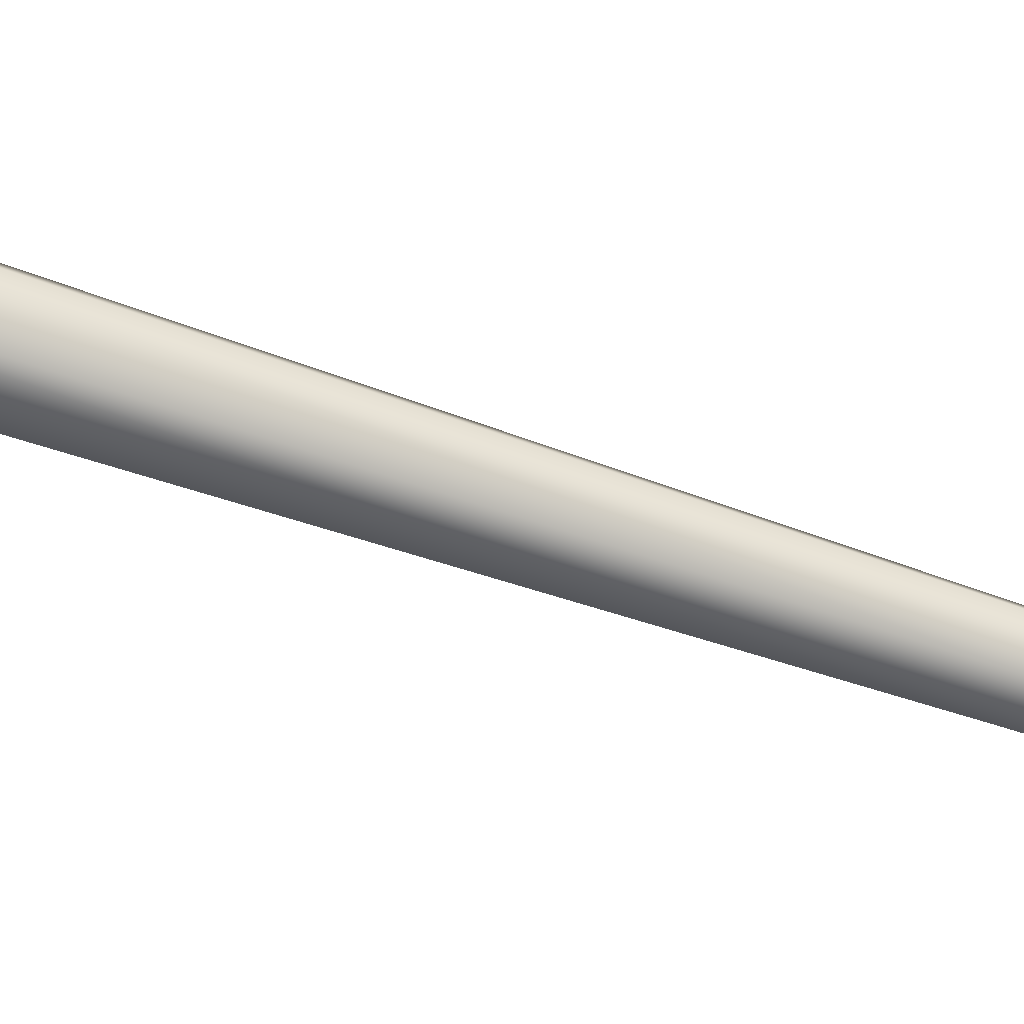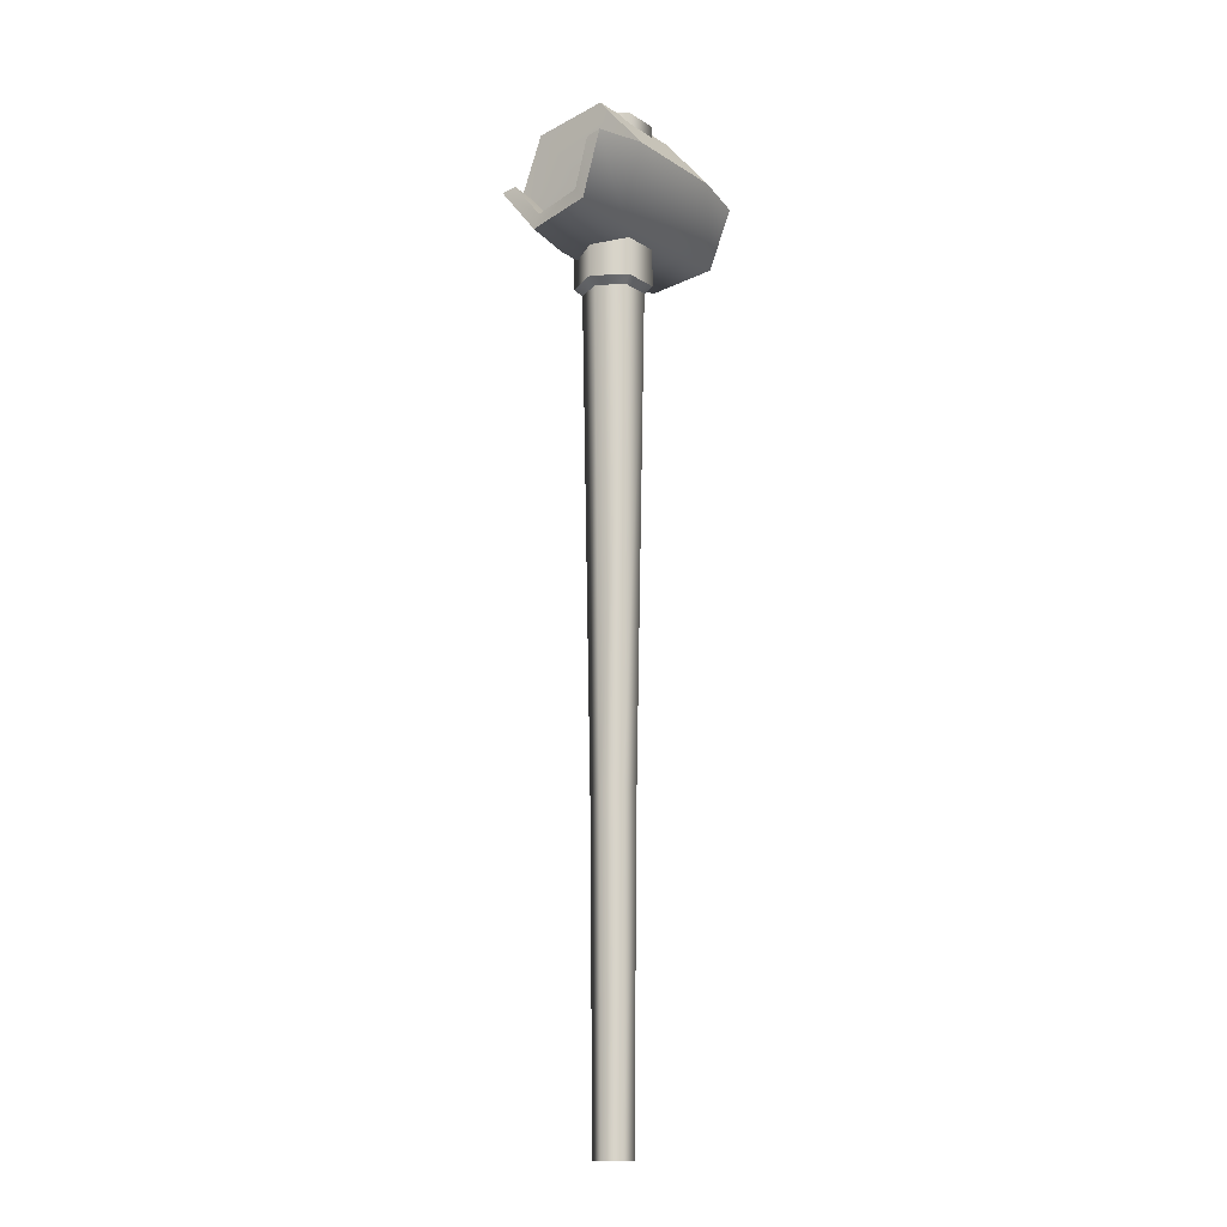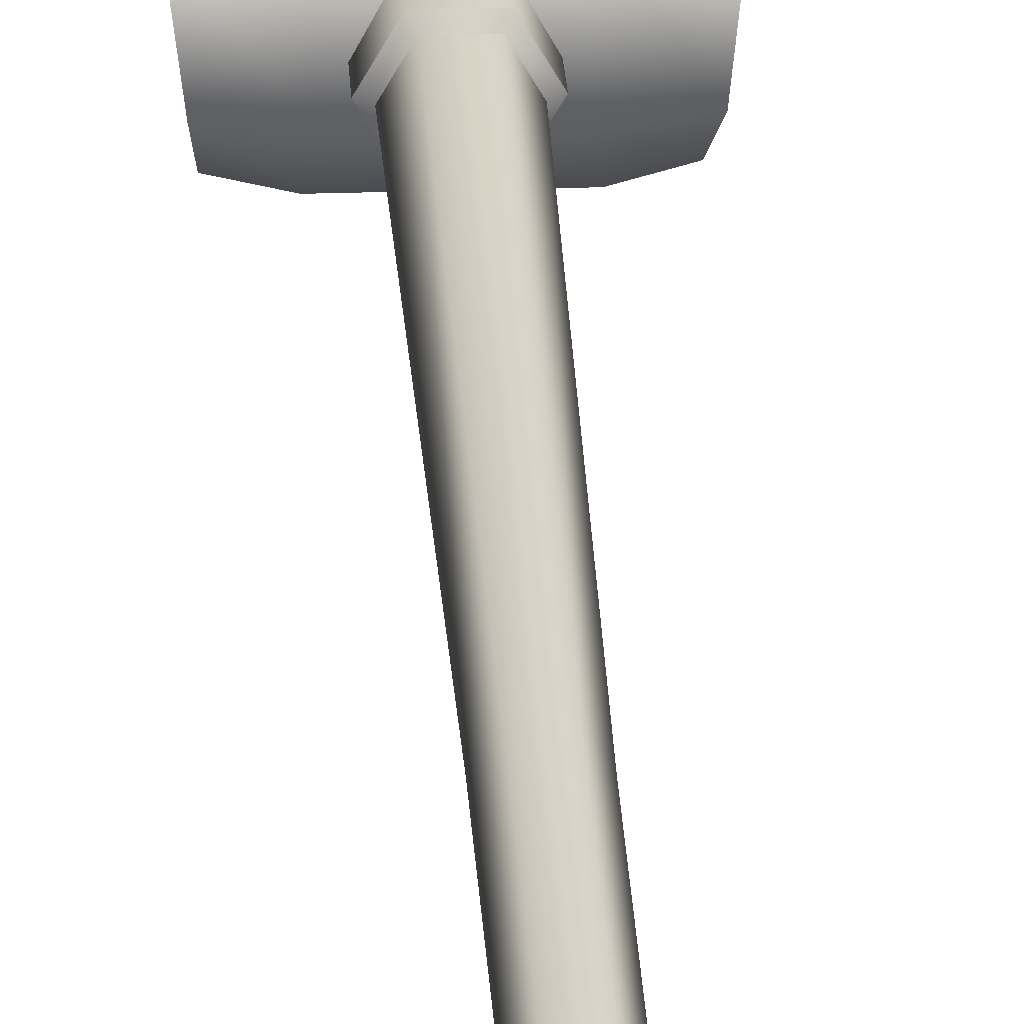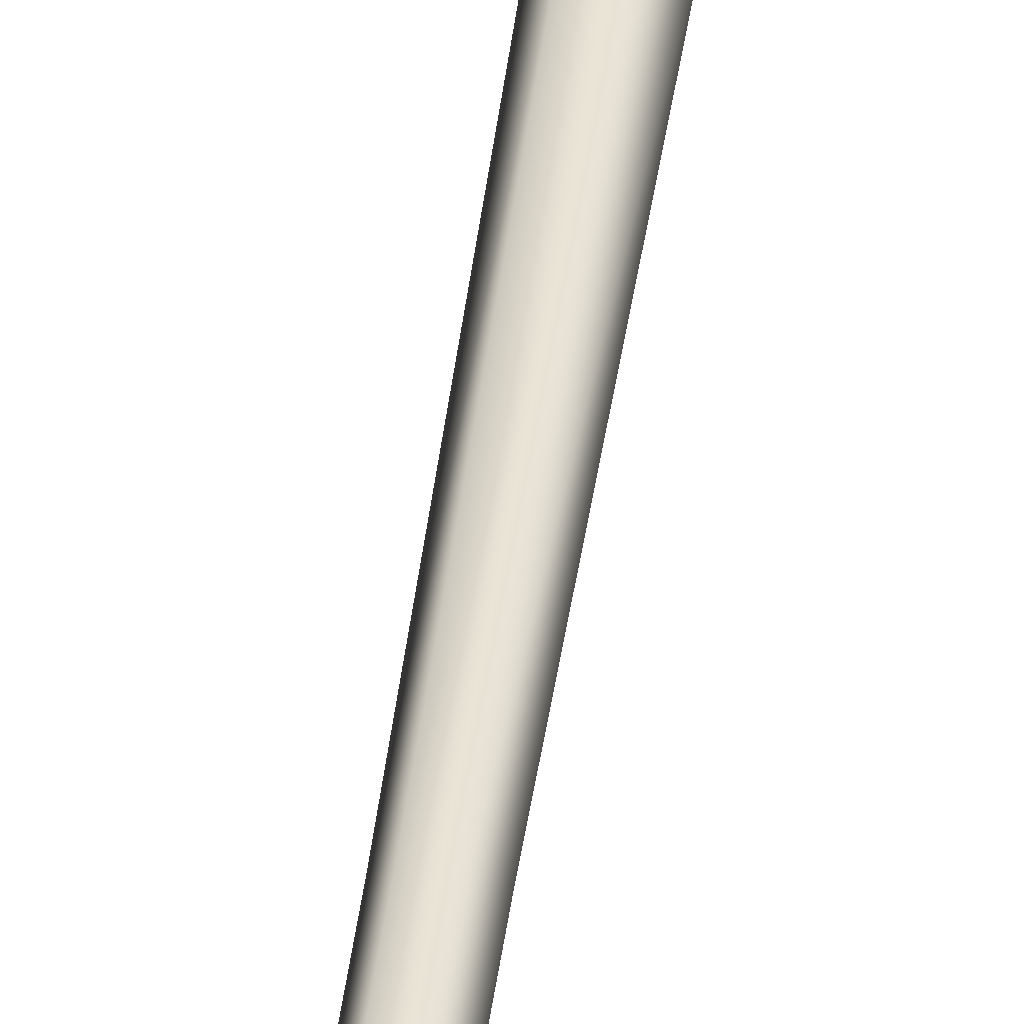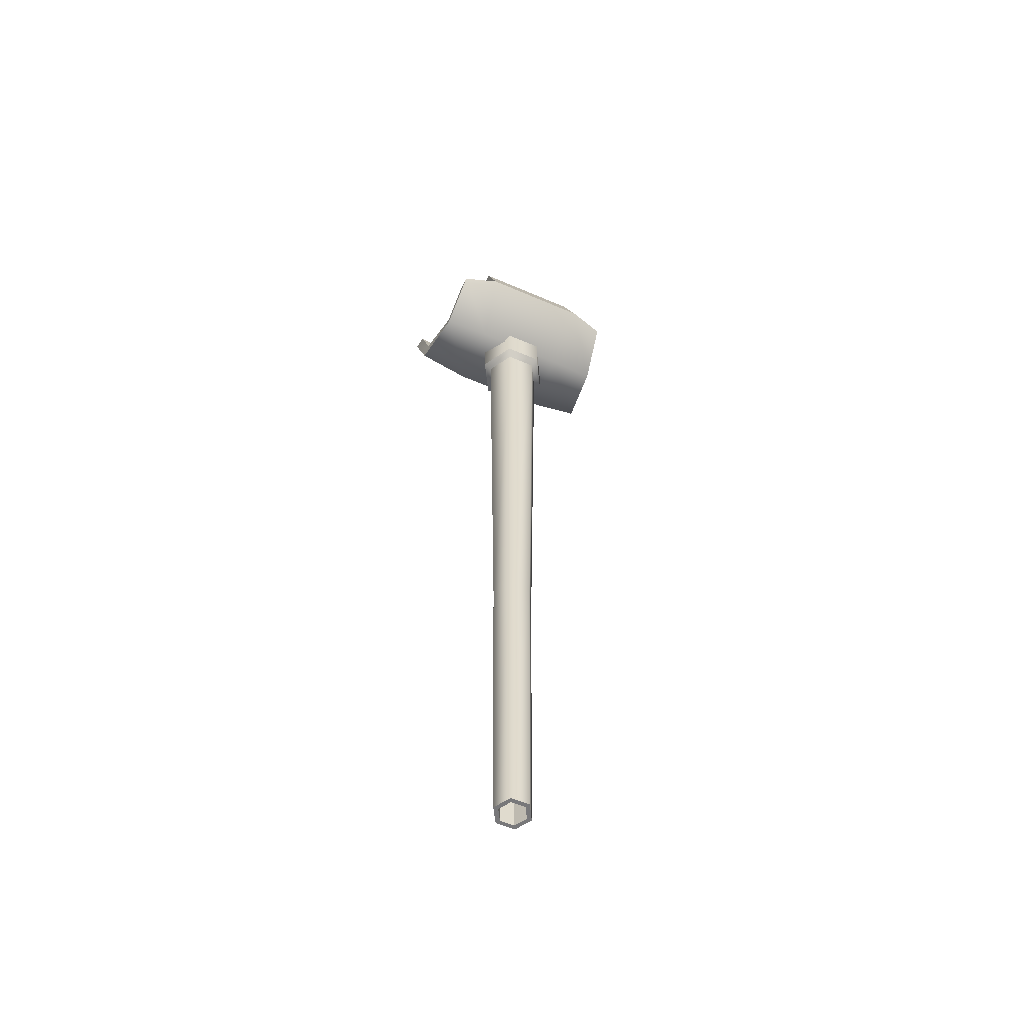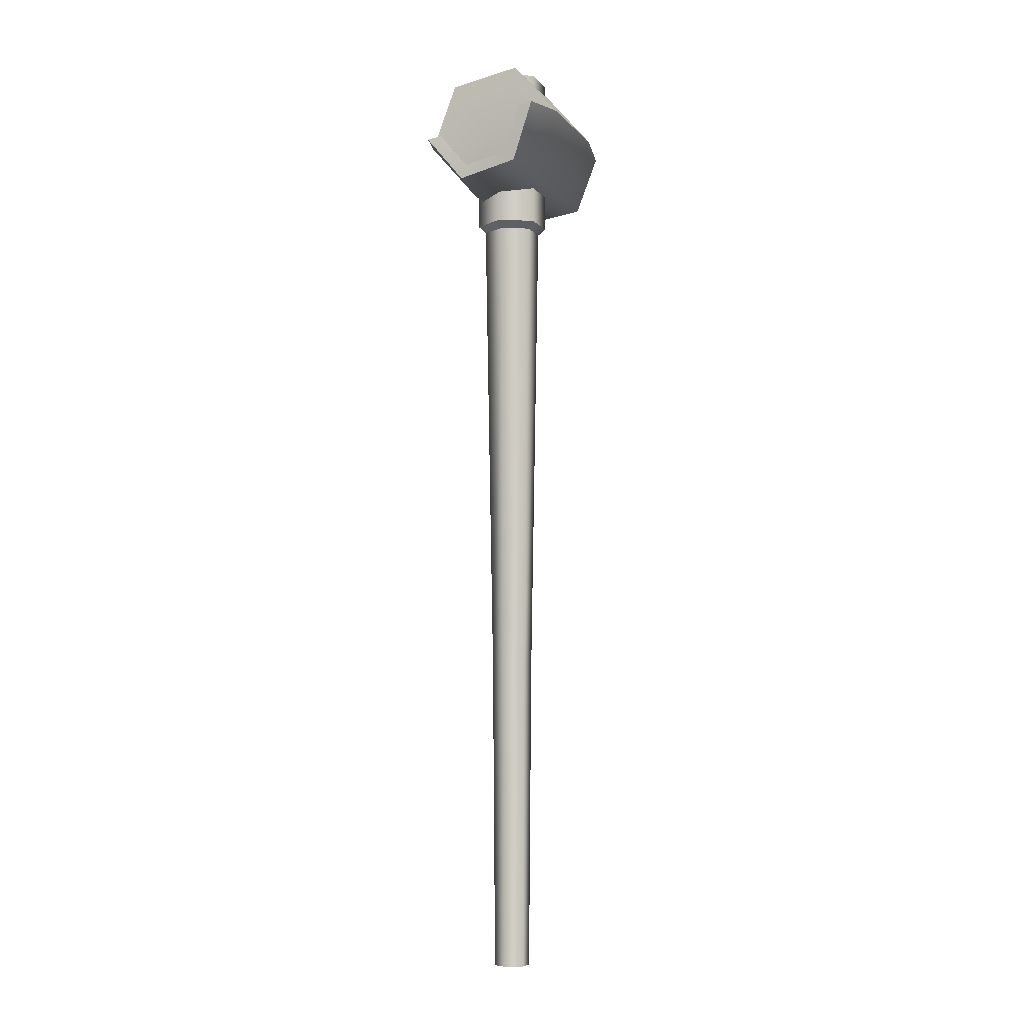
<metadata>
{"format":"obj","ext":"obj","renderer":"f3d","projection":"perspective","resolution":1024,"background":"white","views":[{"elev":-54.3,"azim":68.9,"up":"+Y"},{"elev":-14.3,"azim":126.6,"up":"+Z"},{"elev":26.8,"azim":176.9,"up":"+Y"},{"elev":39.6,"azim":-173.2,"up":"+Y"},{"elev":-57.5,"azim":-24.2,"up":"+Z"},{"elev":-6.9,"azim":111.3,"up":"+Z"}]}
</metadata>
<code>
v  0.006 2.434 -0.257
v  0.099 2.273 -0.257
v  0.192 2.434 -0.257
v  -0.086 2.273 -0.257
v  -0.179 2.434 -0.257
v  -0.086 2.594 -0.257
v  0.099 2.594 -0.257
v  0.098 2.275 -1.068
v  0.19 2.434 -1.068
v  -0.085 2.275 -1.068
v  -0.177 2.434 -1.068
v  -0.085 2.592 -1.068
v  0.098 2.592 -1.068
v  0.079 2.308 -1.102
v  0.151 2.434 -1.102
v  -0.066 2.308 -1.102
v  -0.139 2.434 -1.102
v  -0.066 2.559 -1.102
v  0.079 2.559 -1.102
v  0.058 2.345 -3.433
v  0.109 2.434 -3.433
v  -0.045 2.345 -3.433
v  -0.097 2.434 -3.433
v  -0.045 2.523 -3.433
v  0.058 2.523 -3.433
v  0.051 2.356 -5
v  0.096 2.434 -5
v  -0.038 2.356 -5
v  -0.083 2.434 -5
v  -0.038 2.511 -5
v  0.051 2.511 -5
v  0.04 2.376 -5
v  0.073 2.434 -5
v  -0.027 2.376 -5
v  -0.06 2.434 -5
v  -0.027 2.491 -5
v  0.04 2.491 -5
v  0.006 2.434 -0.7
v  0.073 2.434 -0.7
v  0.039 2.376 -0.7
v  -0.027 2.376 -0.7
v  -0.06 2.434 -0.7
v  -0.027 2.491 -0.7
v  0.039 2.491 -0.7
v  0.269 2.432 -0.6
v  0.269 2.702 -0.553
v  0.269 2.526 -0.343
v  0.232 2.609 -0.81
v  0.232 2.339 -0.858
v  0.269 2.162 -0.648
v  0.269 2.256 -0.39
v  0.271 2.785 -0.536
v  0.269 2.554 -0.266
v  0.521 2.67 -0.576
v  0.501 2.589 -0.801
v  0.505 2.636 -0.855
v  0.525 2.742 -0.562
v  0.464 2.354 -0.842
v  0.468 2.328 -0.91
v  0.448 2.201 -0.659
v  0.452 2.127 -0.67
v  0.269 2.204 -0.328
v  0.271 2.078 -0.661
v  -0.266 2.785 -0.536
v  -0.263 2.554 -0.266
v  0.234 2.663 -0.874
v  -0.229 2.663 -0.874
v  0.234 2.309 -0.936
v  -0.229 2.309 -0.936
v  -0.266 2.078 -0.661
v  -0.263 2.204 -0.328
v  -0.263 2.702 -0.553
v  -0.263 2.526 -0.343
v  -0.52 2.742 -0.562
v  -0.5 2.636 -0.855
v  -0.495 2.589 -0.801
v  -0.514 2.67 -0.576
v  -0.463 2.328 -0.91
v  -0.458 2.354 -0.842
v  -0.442 2.131 -0.672
v  -0.442 2.201 -0.659
v  -0.263 2.256 -0.39
v  -0.263 2.162 -0.648
v  -0.263 2.432 -0.6
v  -0.226 2.609 -0.81
v  -0.226 2.339 -0.858
g cannon
f 1 2 3
f 1 4 2
f 1 5 4
f 1 6 5
f 1 7 6
f 1 3 7
f 3 2 8 9
f 2 4 10 8
f 4 5 11 10
f 5 6 12 11
f 6 7 13 12
f 7 3 9 13
f 9 8 14 15
f 8 10 16 14
f 10 11 17 16
f 11 12 18 17
f 12 13 19 18
f 13 9 15 19
f 15 14 20 21
f 14 16 22 20
f 16 17 23 22
f 17 18 24 23
f 18 19 25 24
f 19 15 21 25
f 21 20 26 27
f 20 22 28 26
f 22 23 29 28
f 23 24 30 29
f 24 25 31 30
f 25 21 27 31
f 27 26 32 33
f 26 28 34 32
f 28 29 35 34
f 29 30 36 35
f 30 31 37 36
f 31 27 33 37
f 38 39 40
f 38 40 41
f 38 41 42
f 38 42 43
f 38 43 44
f 38 44 39
f 33 32 40 39
f 32 34 41 40
f 34 35 42 41
f 35 36 43 42
f 36 37 44 43
f 37 33 39 44
f 45 46 47
f 45 48 46
f 45 49 48
f 45 50 49
f 45 51 50
f 45 47 51
f 47 46 52 53
f 54 55 56 57
f 55 58 59 56
f 58 60 61 59
f 50 51 62 63
f 51 47 53 62
f 53 52 64 65
f 52 66 67 64
f 66 68 69 67
f 68 63 70 69
f 63 62 71 70
f 62 53 65 71
f 65 64 72 73
f 74 75 76 77
f 75 78 79 76
f 78 80 81 79
f 70 71 82 83
f 71 65 73 82
f 84 73 72
f 84 72 85
f 84 85 86
f 84 86 83
f 84 83 82
f 84 82 73
f 46 48 55 54
f 48 49 58 55
f 49 50 60 58
f 52 46 54 57
f 66 52 57 56
f 68 66 56 59
f 63 68 59 61
f 50 63 61 60
f 64 67 75 74
f 67 69 78 75
f 69 70 80 78
f 72 64 74 77
f 85 72 77 76
f 86 85 76 79
f 83 86 79 81
f 70 83 81 80

</code>
